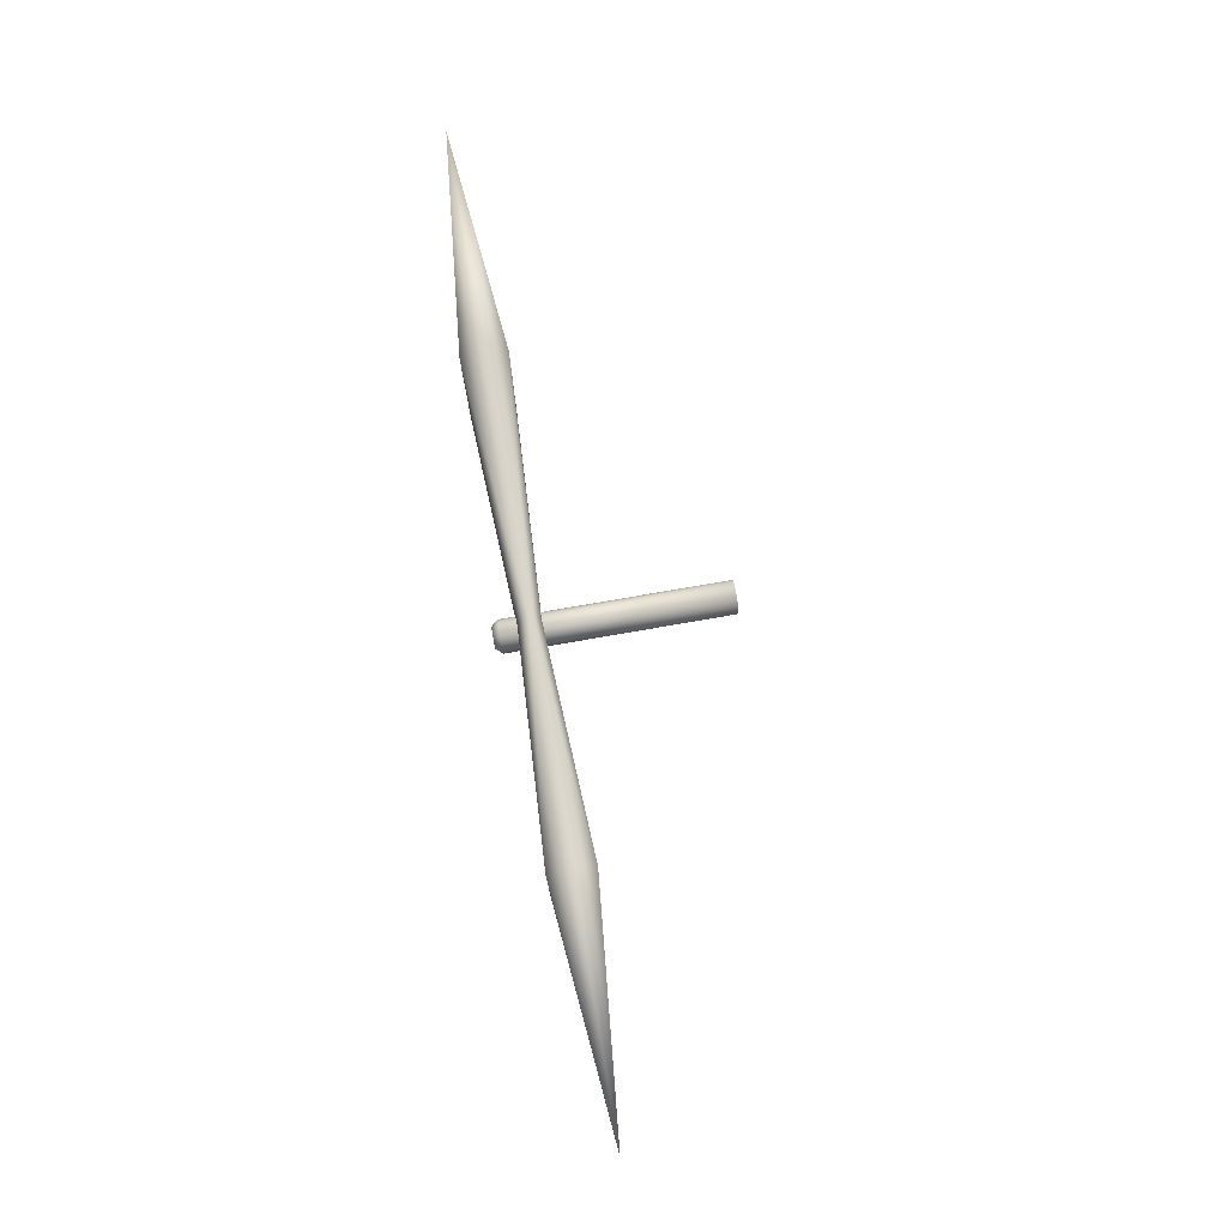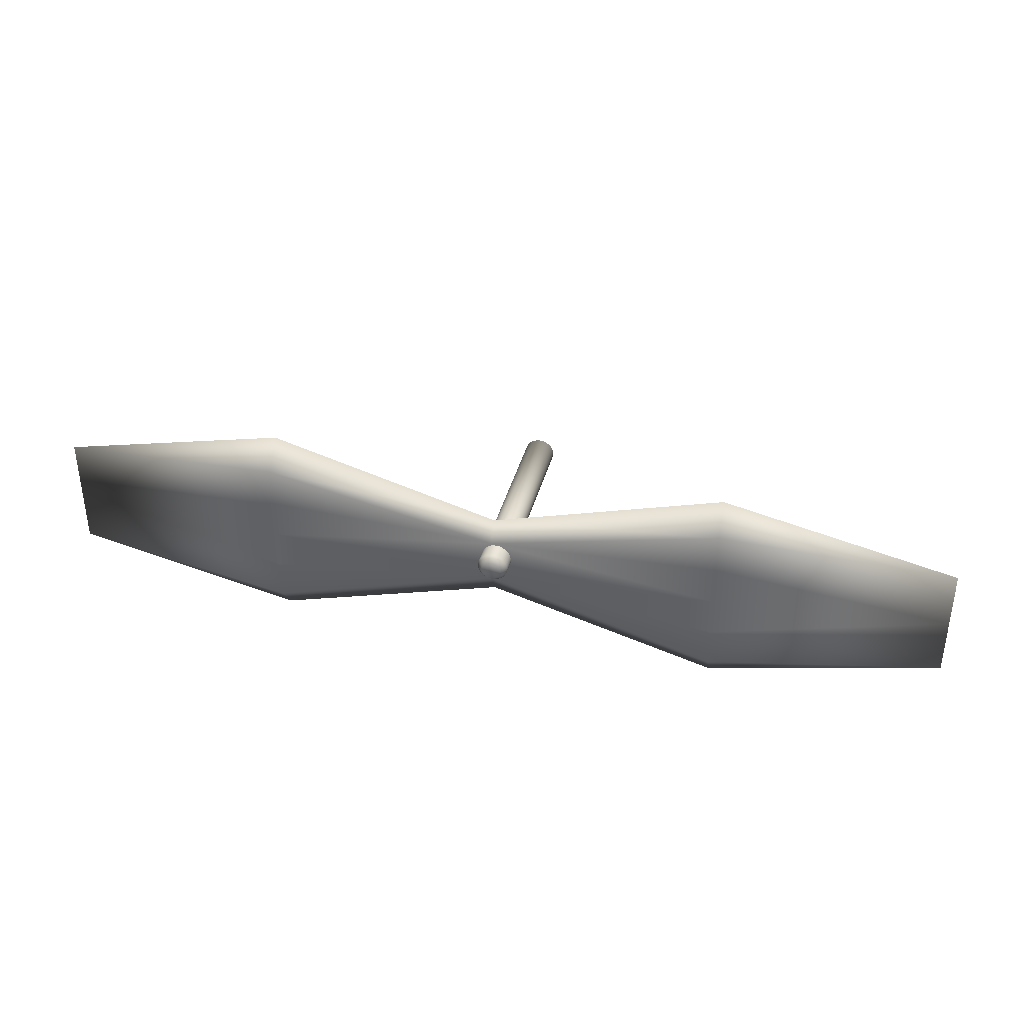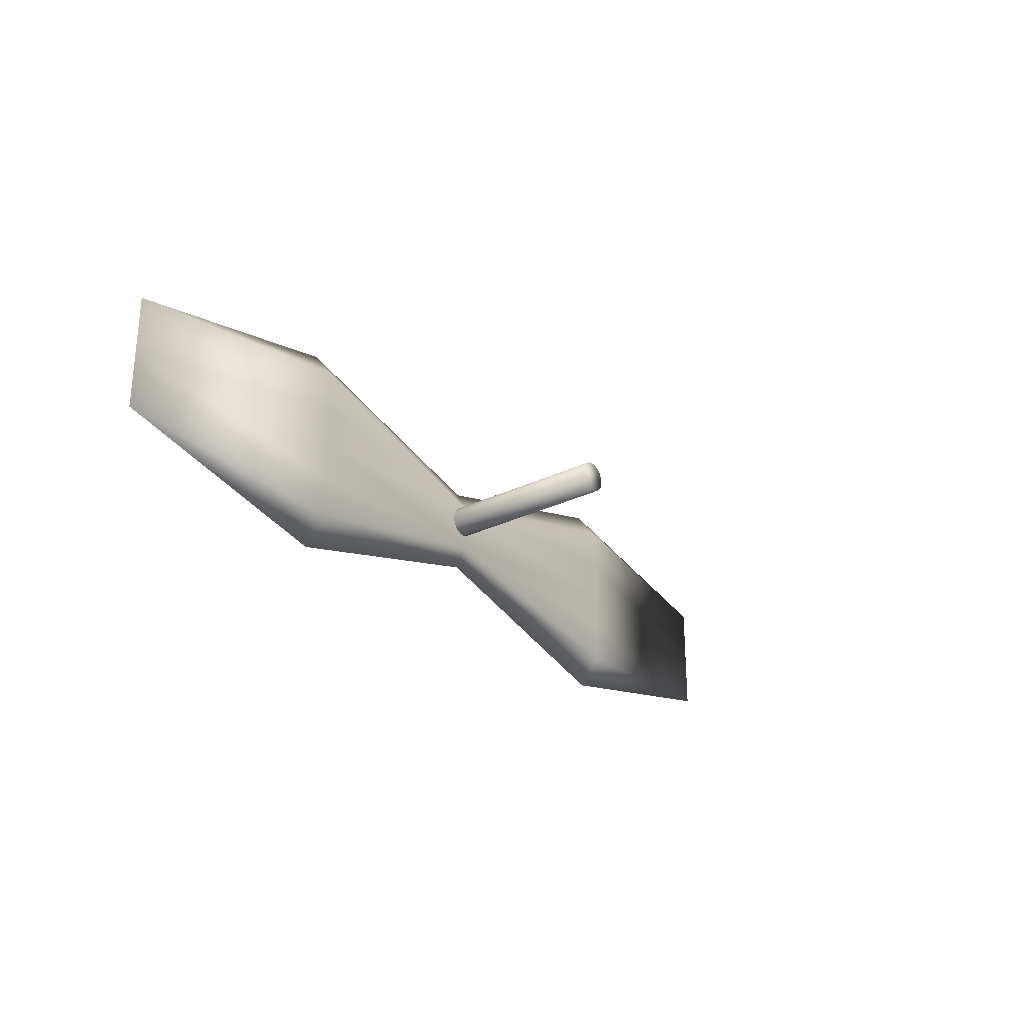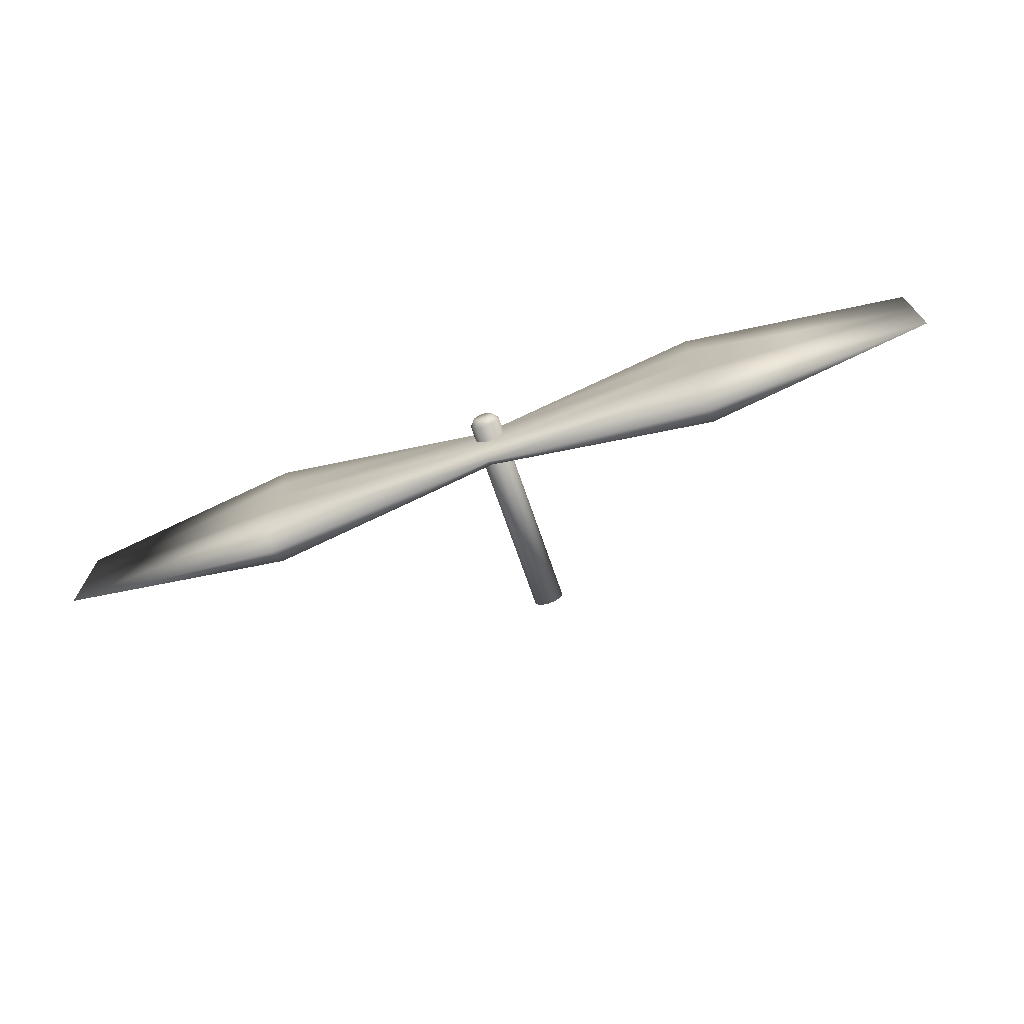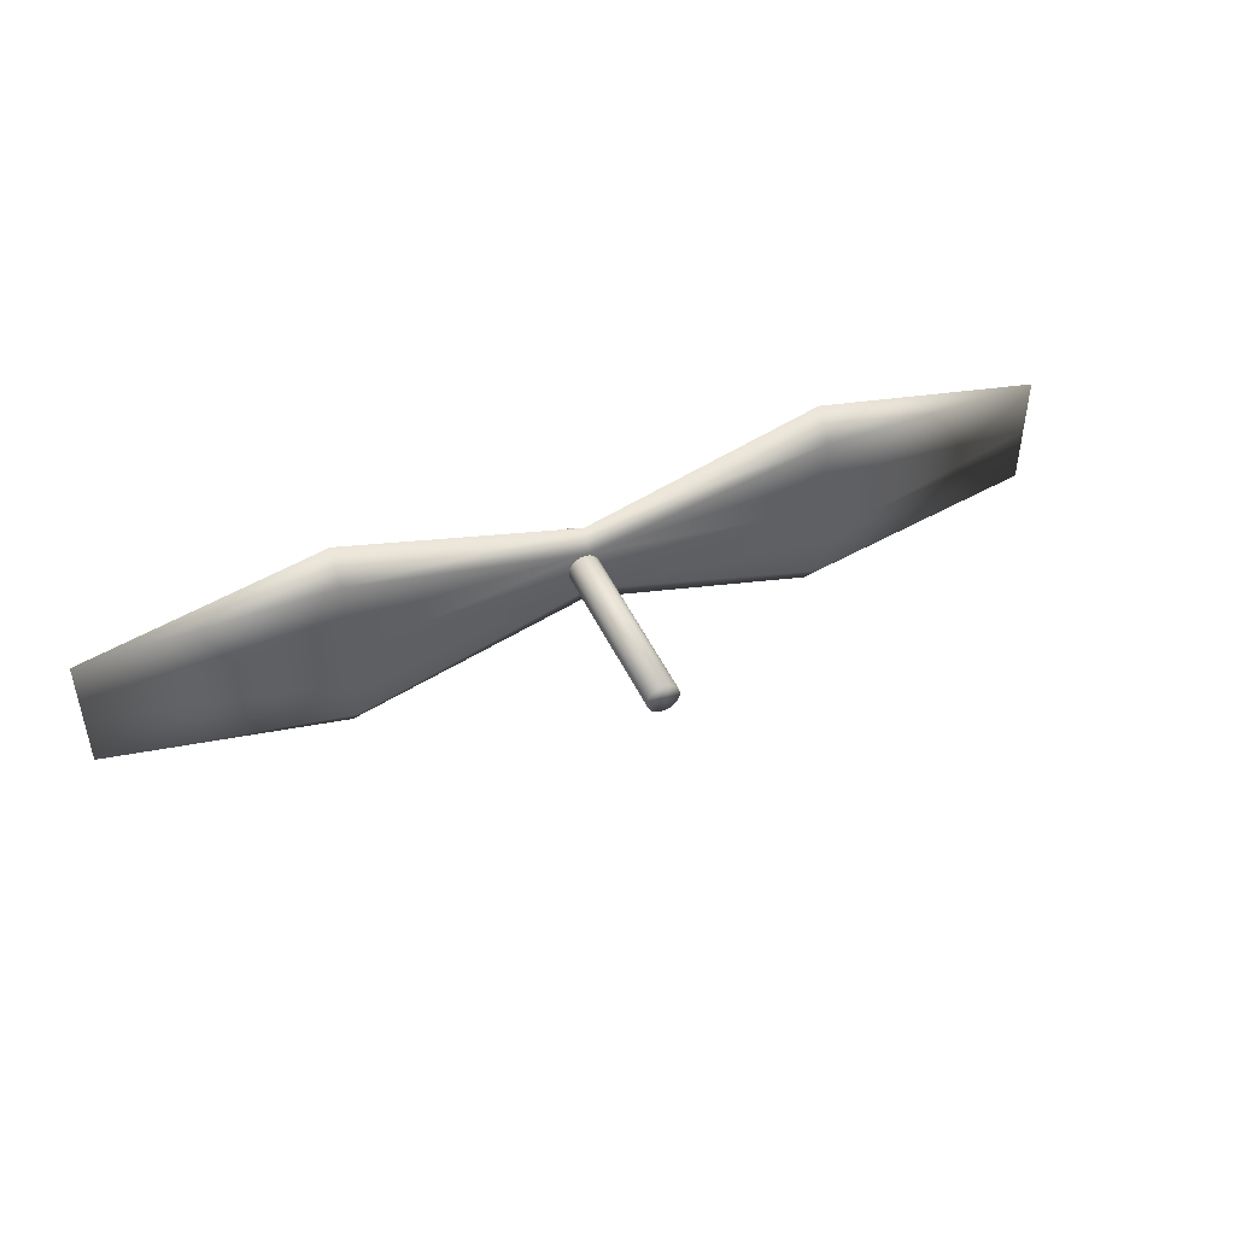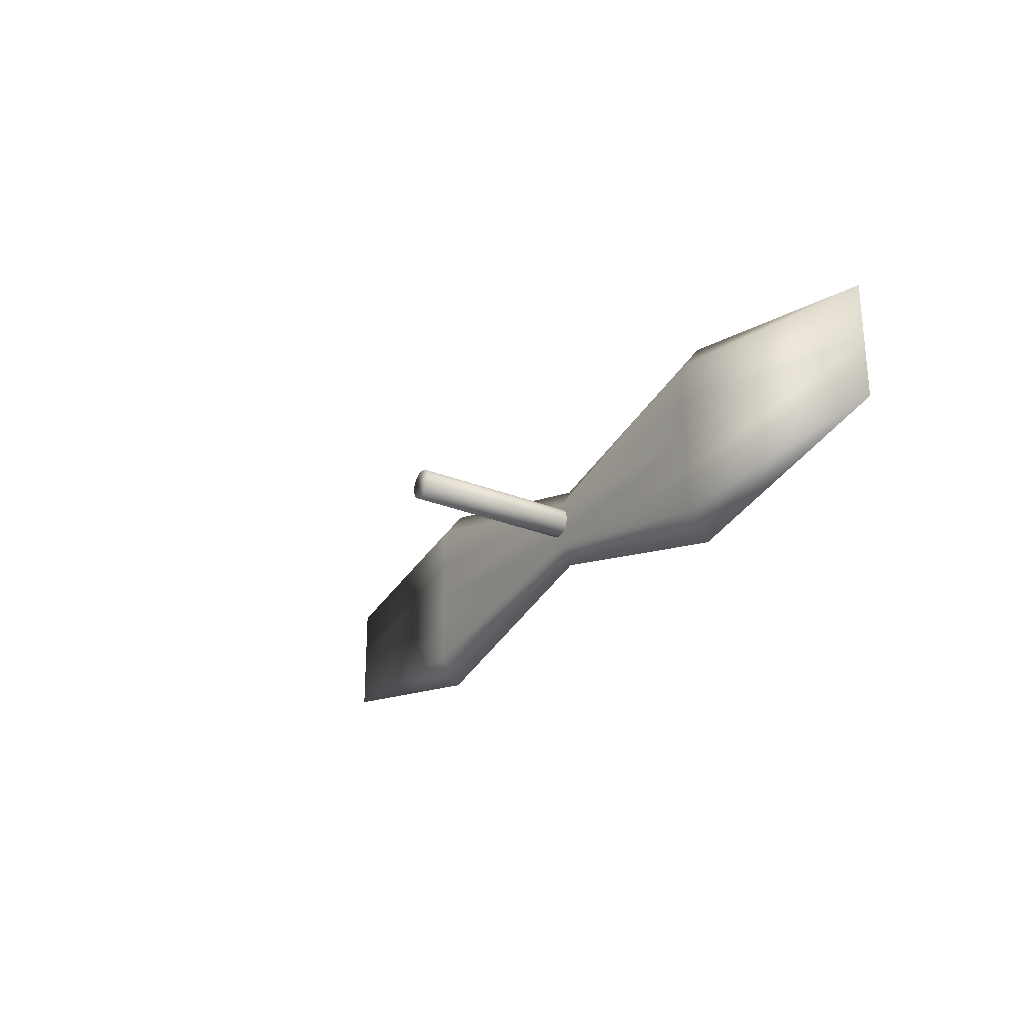
<metadata>
{"format":"obj","ext":"obj","renderer":"f3d","projection":"perspective","resolution":1024,"background":"white","views":[{"elev":75.6,"azim":-99.9,"up":"+Z"},{"elev":36.8,"azim":-166.1,"up":"+Z"},{"elev":-27.0,"azim":-52.5,"up":"+Z"},{"elev":-70.0,"azim":-161.1,"up":"+Z"},{"elev":45.5,"azim":-23.6,"up":"+Z"},{"elev":-26.3,"azim":57.1,"up":"+Z"}]}
</metadata>
<code>
o 円柱
v 0 -0.109 -0.02
v 0 0.1653 -0.02
v 0.003902 -0.109 -0.01962
v 0.003902 0.1653 -0.01962
v 0.007654 -0.109 -0.01848
v 0.007654 0.1653 -0.01848
v 0.01111 -0.109 -0.01663
v 0.01111 0.1653 -0.01663
v 0.01414 -0.109 -0.01414
v 0.01414 0.1653 -0.01414
v 0.01663 -0.109 -0.01111
v 0.01663 0.1653 -0.01111
v 0.01848 -0.109 -0.007654
v 0.01848 0.1653 -0.007654
v 0.01962 -0.109 -0.003902
v 0.01962 0.1653 -0.003902
v 0.02 -0.109 0
v 0.02 0.1653 0
v 0.01962 -0.109 0.003902
v 0.01962 0.1653 0.003902
v 0.01848 -0.109 0.007654
v 0.01848 0.1653 0.007654
v 0.01663 -0.109 0.01111
v 0.01663 0.1653 0.01111
v 0.01414 -0.109 0.01414
v 0.01414 0.1653 0.01414
v 0.01111 -0.109 0.01663
v 0.01111 0.1653 0.01663
v 0.007654 -0.109 0.01848
v 0.007654 0.1653 0.01848
v 0.003902 -0.109 0.01962
v 0.003902 0.1653 0.01962
v -0 -0.109 0.02
v -0 0.1653 0.02
v -0.003902 -0.109 0.01962
v -0.003902 0.1653 0.01962
v -0.007654 -0.109 0.01848
v -0.007654 0.1653 0.01848
v -0.01111 -0.109 0.01663
v -0.01111 0.1653 0.01663
v -0.01414 -0.109 0.01414
v -0.01414 0.1653 0.01414
v -0.01663 -0.109 0.01111
v -0.01663 0.1653 0.01111
v -0.01848 -0.109 0.007654
v -0.01848 0.1653 0.007654
v -0.01962 -0.109 0.003902
v -0.01962 0.1653 0.003902
v -0.02 -0.109 -0
v -0.02 0.1653 -0
v -0.01962 -0.109 -0.003902
v -0.01962 0.1653 -0.003902
v -0.01848 -0.109 -0.007654
v -0.01848 0.1653 -0.007654
v -0.01663 -0.109 -0.01111
v -0.01663 0.1653 -0.01111
v -0.01414 -0.109 -0.01414
v -0.01414 0.1653 -0.01414
v -0.01111 -0.109 -0.01663
v -0.01111 0.1653 -0.01663
v -0.007654 -0.109 -0.01848
v -0.007654 0.1653 -0.01848
v -0.003902 -0.109 -0.01962
v -0.003902 0.1653 -0.01962
v 0.002499 0.1736 -0.01256
v -0 0.1736 -0.01281
v 0.004902 0.1736 -0.01183
v 0.007116 0.1736 -0.01065
v 0.009058 0.1736 -0.009058
v 0.01065 0.1736 -0.007116
v 0.01183 0.1736 -0.004902
v 0.01256 0.1736 -0.002499
v 0.01281 0.1736 0
v 0.01256 0.1736 0.002499
v 0.01183 0.1736 0.004902
v 0.01065 0.1736 0.007116
v 0.009058 0.1736 0.009058
v 0.007116 0.1736 0.01065
v 0.004902 0.1736 0.01183
v 0.002499 0.1736 0.01256
v -0 0.1736 0.01281
v -0.002499 0.1736 0.01256
v -0.004902 0.1736 0.01183
v -0.007116 0.1736 0.01065
v -0.009058 0.1736 0.009058
v -0.01065 0.1736 0.007116
v -0.01183 0.1736 0.004902
v -0.01256 0.1736 0.002499
v -0.01281 0.1736 -0
v -0.01256 0.1736 -0.002499
v -0.01183 0.1736 -0.004902
v -0.01065 0.1736 -0.007116
v -0.009058 0.1736 -0.009058
v -0.007116 0.1736 -0.01065
v -0.004902 0.1736 -0.01183
v -0.002499 0.1736 -0.01256
v -0.5921 0.1297 0.0682
v -0.5921 0.1297 -0.08178
v 0.6049 0.1297 0.0682
v 0.6049 0.1297 -0.08178
v -0.5921 0.1297 -0.006792
v 0.006365 0.1155 -0.03524
v 0.006365 0.1439 -0.03524
v 0.6049 0.1297 -0.006792
v 0.006365 0.1155 0.02166
v 0.006365 0.1439 0.02166
v 0.006365 0.1439 -0.006792
v 0.006365 0.1155 -0.006792
v 0.006365 0.1297 0.05011
v 0.006365 0.1297 -0.06369
v -0.2929 0.1012 -0.1102
v 0.3056 0.1581 -0.1102
v 0.3056 0.1012 0.09665
v -0.2929 0.1581 0.09665
v 0.3056 0.1012 -0.1102
v -0.2929 0.1581 -0.1102
v -0.2929 0.1012 0.09665
v 0.3056 0.1581 0.09665
v 0.3056 0.1581 -0.006792
v -0.2929 0.1581 -0.006792
v -0.2929 0.1012 -0.006792
v 0.3056 0.1012 -0.006792
v -0.2929 0.1297 0.1333
v 0.3056 0.1297 0.1333
v 0.3056 0.1297 -0.1469
v -0.2929 0.1297 -0.1469
v 0.3056 0.1012 -0.05851
v -0.2929 0.1012 -0.05851
v -0.2929 0.1012 0.04493
v -0.2929 0.1581 -0.05851
v 0.3056 0.1581 -0.05851
v 0.3056 0.1581 0.04493
v -0.2929 0.1581 0.04493
v 0.3056 0.1012 0.04493
f 2 3 1
f 4 5 3
f 6 7 5
f 8 9 7
f 10 11 9
f 12 13 11
f 14 15 13
f 16 17 15
f 18 19 17
f 20 21 19
f 22 23 21
f 24 25 23
f 26 27 25
f 28 29 27
f 30 31 29
f 32 33 31
f 34 35 33
f 36 37 35
f 38 39 37
f 40 41 39
f 42 43 41
f 44 45 43
f 46 47 45
f 48 49 47
f 50 51 49
f 52 53 51
f 54 55 53
f 56 57 55
f 58 59 57
f 60 61 59
f 22 74 75
f 62 63 61
f 64 1 63
f 15 31 47
f 91 83 75
f 40 83 84
f 56 93 58
f 12 71 14
f 32 79 80
f 50 88 89
f 4 67 6
f 24 75 76
f 42 84 85
f 58 94 60
f 14 72 16
f 34 80 81
f 50 90 52
f 6 68 8
f 26 76 77
f 44 85 86
f 60 95 62
f 16 73 18
f 36 81 82
f 52 91 54
f 8 69 10
f 28 77 78
f 46 86 87
f 62 96 64
f 20 73 74
f 38 82 83
f 54 92 56
f 10 70 12
f 30 78 79
f 48 87 88
f 2 65 4
f 64 66 2
f 134 99 113
f 133 97 114
f 132 106 118
f 103 119 131
f 130 101 120
f 129 105 117
f 102 121 128
f 127 104 122
f 117 123 97
f 113 109 105
f 115 125 100
f 111 110 102
f 116 110 126
f 98 116 126
f 98 126 111
f 110 115 102
f 118 109 124
f 99 118 124
f 99 124 113
f 109 117 105
f 102 122 108
f 102 115 127
f 115 100 127
f 128 101 98
f 98 111 128
f 111 102 128
f 97 129 117
f 101 129 97
f 121 105 129
f 103 120 107
f 103 116 130
f 116 98 130
f 131 104 100
f 100 112 131
f 112 103 131
f 99 132 118
f 104 132 99
f 119 106 132
f 106 133 114
f 120 106 107
f 101 133 120
f 105 134 113
f 122 105 108
f 104 134 122
f 123 114 97
f 109 114 123
f 125 112 100
f 110 112 125
f 2 4 3
f 4 6 5
f 6 8 7
f 8 10 9
f 10 12 11
f 12 14 13
f 14 16 15
f 16 18 17
f 18 20 19
f 20 22 21
f 22 24 23
f 24 26 25
f 26 28 27
f 28 30 29
f 30 32 31
f 32 34 33
f 34 36 35
f 36 38 37
f 38 40 39
f 40 42 41
f 42 44 43
f 44 46 45
f 46 48 47
f 48 50 49
f 50 52 51
f 52 54 53
f 54 56 55
f 56 58 57
f 58 60 59
f 60 62 61
f 22 20 74
f 62 64 63
f 64 2 1
f 63 1 3
f 3 5 7
f 7 9 11
f 11 13 15
f 15 17 19
f 19 21 23
f 23 25 27
f 27 29 31
f 31 33 35
f 35 37 39
f 39 41 43
f 43 45 47
f 47 49 51
f 51 53 47
f 53 55 47
f 55 57 59
f 59 61 55
f 61 63 55
f 63 3 15
f 3 7 15
f 7 11 15
f 15 19 23
f 23 27 15
f 27 31 15
f 31 35 47
f 35 39 47
f 39 43 47
f 47 55 63
f 63 15 47
f 67 65 66
f 66 96 95
f 95 94 93
f 93 92 95
f 92 91 95
f 91 90 89
f 89 88 87
f 87 86 85
f 85 84 83
f 83 82 81
f 81 80 83
f 80 79 83
f 79 78 77
f 77 76 75
f 75 74 71
f 74 73 71
f 73 72 71
f 71 70 69
f 69 68 67
f 67 66 91
f 66 95 91
f 91 89 83
f 89 87 83
f 87 85 83
f 79 77 83
f 77 75 83
f 71 69 75
f 69 67 75
f 67 91 75
f 40 38 83
f 56 92 93
f 12 70 71
f 32 30 79
f 50 48 88
f 4 65 67
f 24 22 75
f 42 40 84
f 58 93 94
f 14 71 72
f 34 32 80
f 50 89 90
f 6 67 68
f 26 24 76
f 44 42 85
f 60 94 95
f 16 72 73
f 36 34 81
f 52 90 91
f 8 68 69
f 28 26 77
f 46 44 86
f 62 95 96
f 20 18 73
f 38 36 82
f 54 91 92
f 10 69 70
f 30 28 78
f 48 46 87
f 2 66 65
f 64 96 66
f 103 107 119
f 130 98 101
f 102 108 121
f 127 100 104
f 113 124 109
f 111 126 110
f 116 103 110
f 110 125 115
f 118 106 109
f 109 123 117
f 102 127 122
f 128 121 101
f 101 121 129
f 121 108 105
f 103 130 120
f 131 119 104
f 104 119 132
f 119 107 106
f 120 133 106
f 101 97 133
f 122 134 105
f 104 99 134
f 109 106 114
f 110 103 112

</code>
